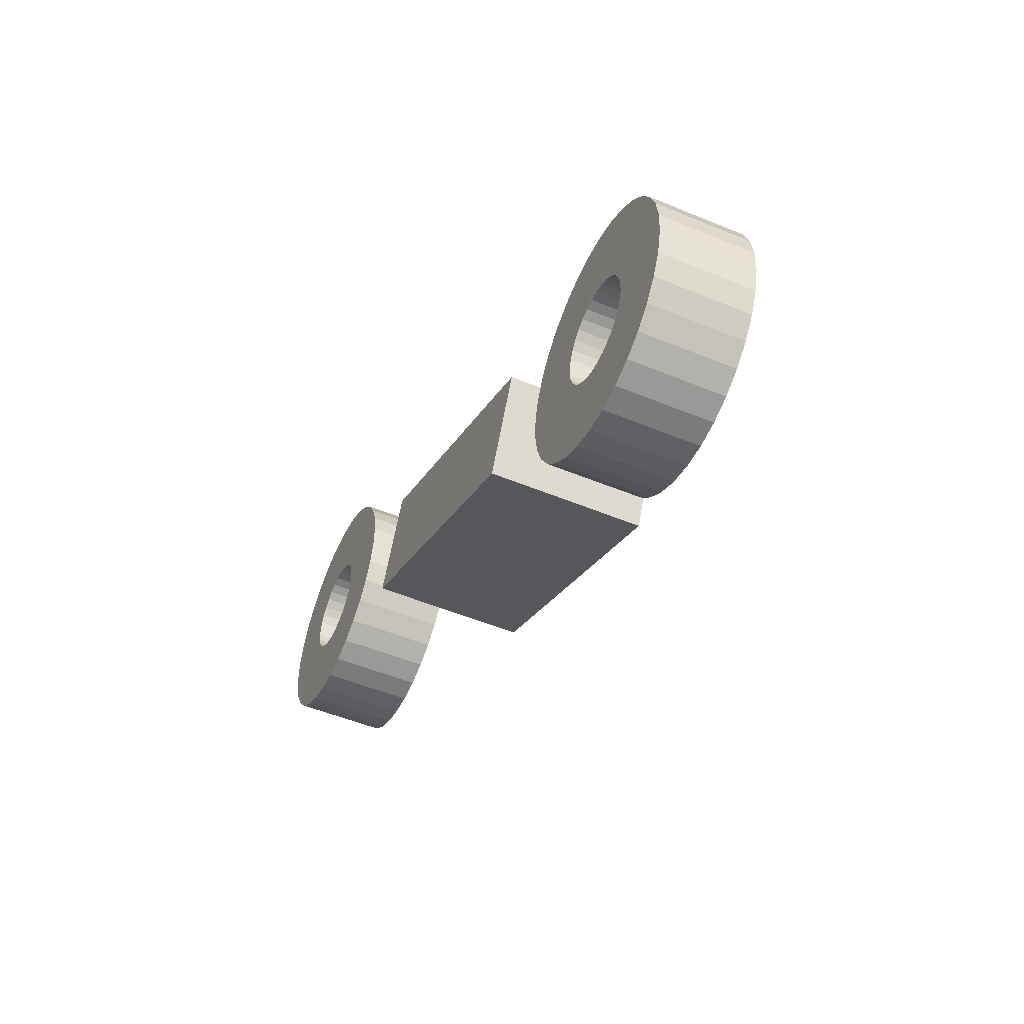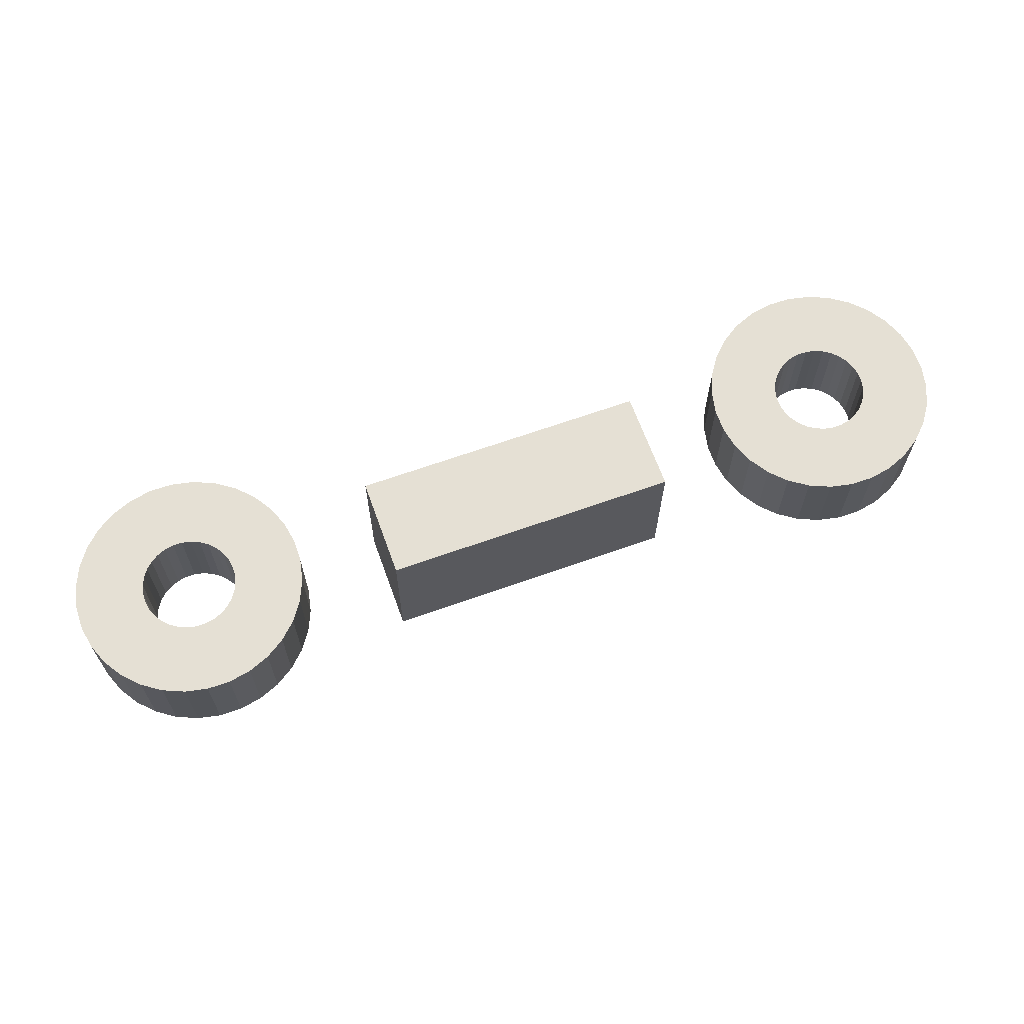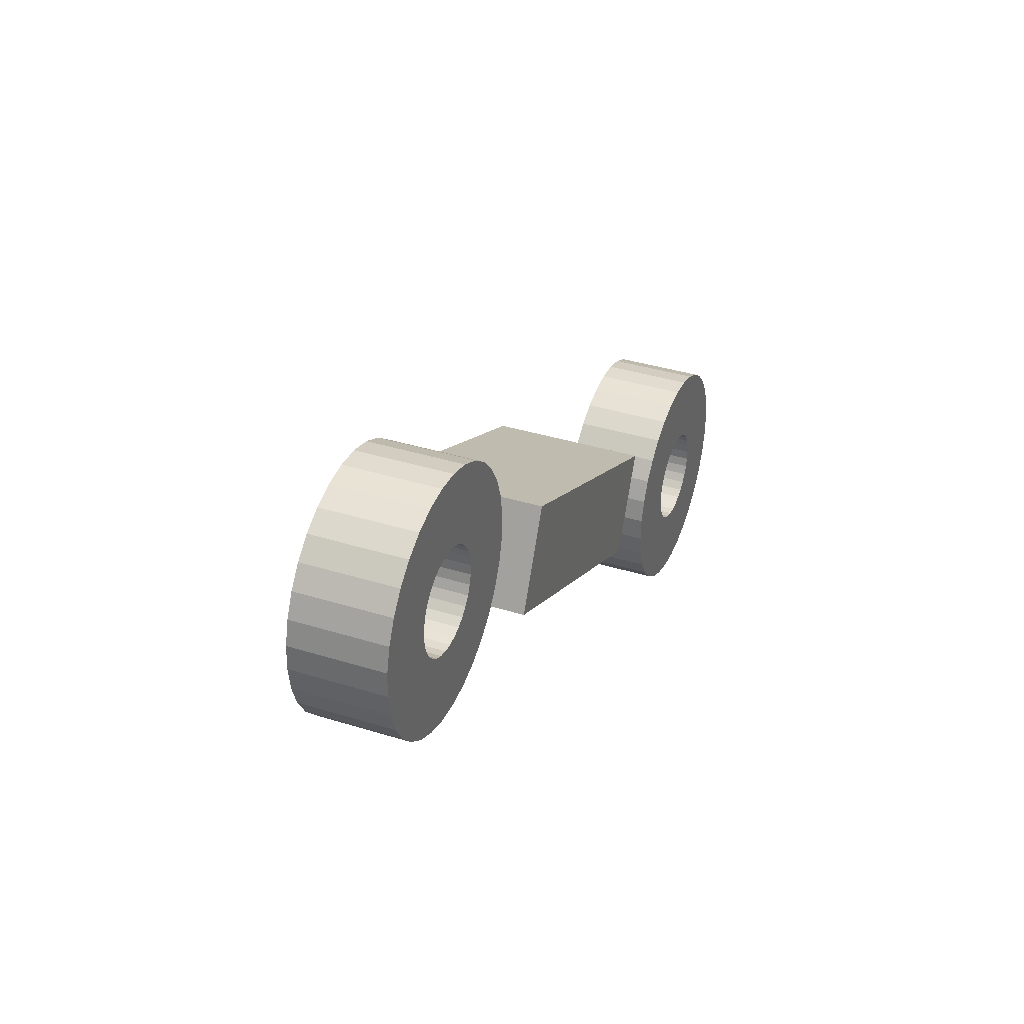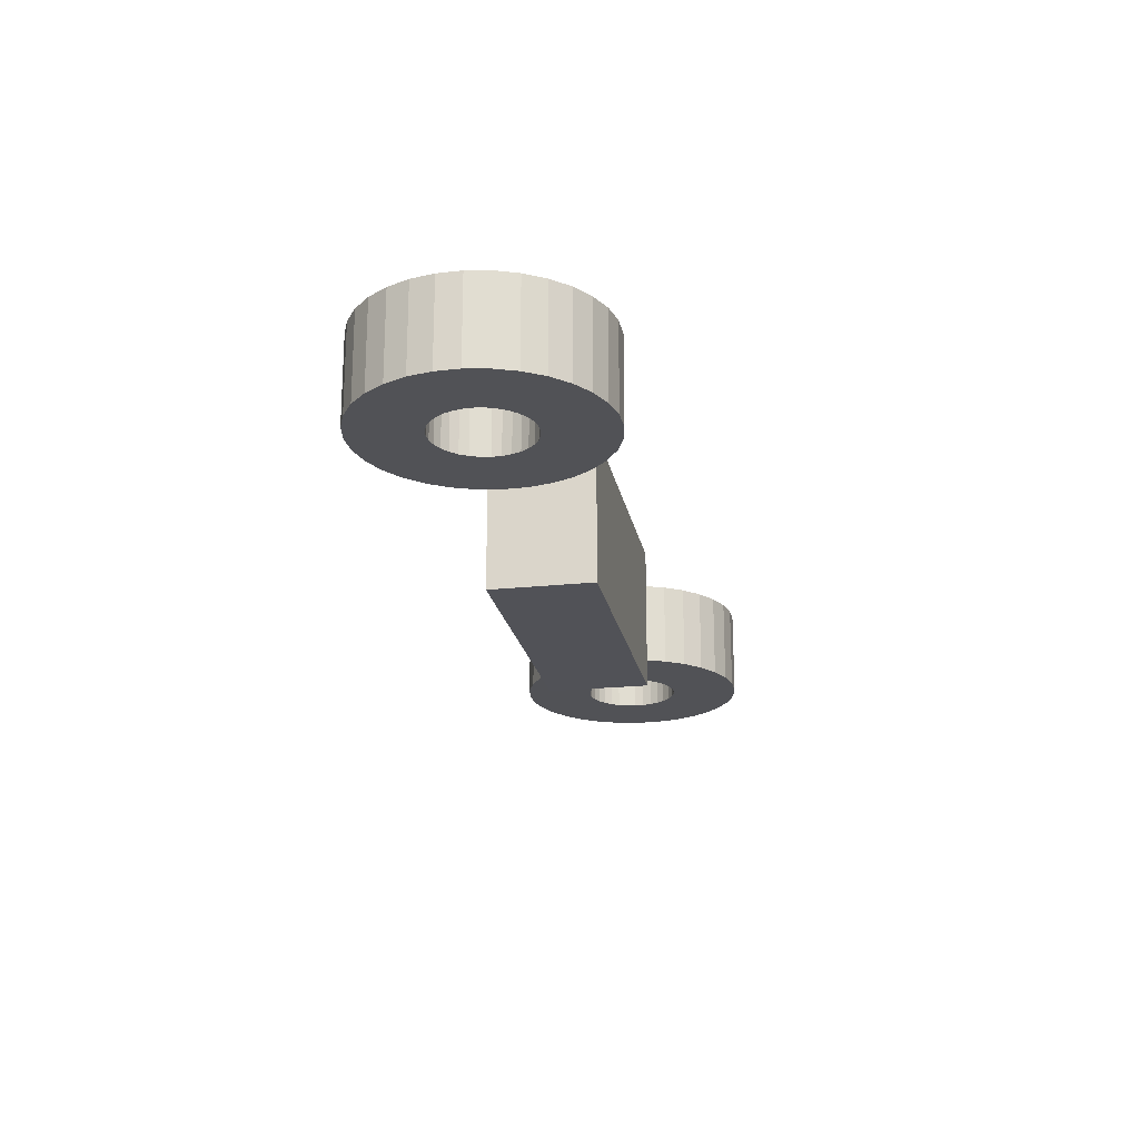
<metadata>
{"format":"obj","ext":"obj","renderer":"f3d","projection":"perspective","resolution":1024,"background":"white","views":[{"elev":-50.6,"azim":-114.4,"up":"+Z"},{"elev":65.6,"azim":135.5,"up":"+Y"},{"elev":37.0,"azim":111.9,"up":"+Z"},{"elev":-21.3,"azim":76.1,"up":"+Y"}]}
</metadata>
<code>
o 34_Circle.008
v 3.428 -0.2116 1.568
v 3.428 -0.2116 1.574
v 3.429 -0.2116 1.579
v 3.43 -0.2116 1.584
v 3.433 -0.2116 1.588
v 3.436 -0.2116 1.592
v 3.441 -0.2116 1.595
v 3.445 -0.2116 1.597
v 3.45 -0.2116 1.599
v 3.456 -0.2116 1.599
v 3.461 -0.2116 1.598
v 3.466 -0.2116 1.596
v 3.47 -0.2116 1.594
v 3.474 -0.2116 1.59
v 3.477 -0.2116 1.586
v 3.479 -0.2116 1.581
v 3.481 -0.2116 1.576
v 3.481 -0.2116 1.571
v 3.48 -0.2116 1.566
v 3.478 -0.2116 1.561
v 3.476 -0.2116 1.557
v 3.472 -0.2116 1.553
v 3.468 -0.2116 1.55
v 3.463 -0.2116 1.547
v 3.458 -0.2116 1.546
v 3.453 -0.2116 1.546
v 3.448 -0.2116 1.547
v 3.443 -0.2116 1.548
v 3.439 -0.2116 1.551
v 3.435 -0.2116 1.554
v 3.432 -0.2116 1.559
v 3.429 -0.2116 1.563
v 3.444 -0.2116 1.571
v 3.444 -0.2116 1.573
v 3.444 -0.2116 1.575
v 3.445 -0.2116 1.577
v 3.446 -0.2116 1.579
v 3.447 -0.2116 1.58
v 3.449 -0.2116 1.582
v 3.451 -0.2116 1.583
v 3.453 -0.2116 1.583
v 3.455 -0.2116 1.583
v 3.457 -0.2116 1.583
v 3.459 -0.2116 1.582
v 3.461 -0.2116 1.581
v 3.462 -0.2116 1.58
v 3.464 -0.2116 1.578
v 3.465 -0.2116 1.576
v 3.465 -0.2116 1.574
v 3.465 -0.2116 1.572
v 3.465 -0.2116 1.57
v 3.464 -0.2116 1.568
v 3.463 -0.2116 1.566
v 3.462 -0.2116 1.564
v 3.46 -0.2116 1.563
v 3.458 -0.2116 1.562
v 3.456 -0.2116 1.562
v 3.454 -0.2116 1.561
v 3.452 -0.2116 1.562
v 3.45 -0.2116 1.563
v 3.448 -0.2116 1.564
v 3.446 -0.2116 1.565
v 3.445 -0.2116 1.567
v 3.444 -0.2116 1.569
v 3.428 -0.1921 1.568
v 3.428 -0.1921 1.574
v 3.429 -0.1921 1.579
v 3.43 -0.1921 1.584
v 3.433 -0.1921 1.588
v 3.436 -0.1921 1.592
v 3.441 -0.1921 1.595
v 3.445 -0.1921 1.597
v 3.45 -0.1921 1.599
v 3.456 -0.1921 1.599
v 3.461 -0.1921 1.598
v 3.466 -0.1921 1.596
v 3.47 -0.1921 1.594
v 3.474 -0.1921 1.59
v 3.477 -0.1921 1.586
v 3.479 -0.1921 1.581
v 3.481 -0.1921 1.576
v 3.481 -0.1921 1.571
v 3.48 -0.1921 1.566
v 3.478 -0.1921 1.561
v 3.476 -0.1921 1.557
v 3.472 -0.1921 1.553
v 3.468 -0.1921 1.55
v 3.463 -0.1921 1.547
v 3.458 -0.1921 1.546
v 3.453 -0.1921 1.546
v 3.448 -0.1921 1.547
v 3.443 -0.1921 1.548
v 3.439 -0.1921 1.551
v 3.435 -0.1921 1.554
v 3.432 -0.1921 1.559
v 3.429 -0.1921 1.563
v 3.444 -0.1921 1.571
v 3.444 -0.1921 1.573
v 3.444 -0.1921 1.575
v 3.445 -0.1921 1.577
v 3.446 -0.1921 1.579
v 3.447 -0.1921 1.58
v 3.449 -0.1921 1.582
v 3.451 -0.1921 1.583
v 3.453 -0.1921 1.583
v 3.455 -0.1921 1.583
v 3.457 -0.1921 1.583
v 3.459 -0.1921 1.582
v 3.461 -0.1921 1.581
v 3.462 -0.1921 1.58
v 3.464 -0.1921 1.578
v 3.465 -0.1921 1.576
v 3.465 -0.1921 1.574
v 3.465 -0.1921 1.572
v 3.465 -0.1921 1.57
v 3.464 -0.1921 1.568
v 3.463 -0.1921 1.566
v 3.462 -0.1921 1.564
v 3.46 -0.1921 1.563
v 3.458 -0.1921 1.562
v 3.456 -0.1921 1.562
v 3.454 -0.1921 1.561
v 3.452 -0.1921 1.562
v 3.45 -0.1921 1.563
v 3.448 -0.1921 1.564
v 3.446 -0.1921 1.565
v 3.445 -0.1921 1.567
v 3.444 -0.1921 1.569
v 3.552 -0.2244 1.631
v 3.552 -0.191 1.631
v 3.49 -0.2248 1.603
v 3.49 -0.1914 1.603
v 3.562 -0.2244 1.61
v 3.562 -0.191 1.61
v 3.5 -0.2248 1.581
v 3.5 -0.1914 1.581
v 3.573 -0.2111 1.637
v 3.572 -0.2111 1.643
v 3.573 -0.2111 1.648
v 3.575 -0.2111 1.653
v 3.577 -0.2111 1.657
v 3.581 -0.2111 1.661
v 3.585 -0.2111 1.664
v 3.59 -0.2111 1.666
v 3.595 -0.2111 1.668
v 3.6 -0.2111 1.668
v 3.605 -0.2111 1.667
v 3.61 -0.2111 1.665
v 3.615 -0.2111 1.663
v 3.618 -0.2111 1.659
v 3.622 -0.2111 1.655
v 3.624 -0.2111 1.65
v 3.625 -0.2111 1.645
v 3.625 -0.2111 1.64
v 3.625 -0.2111 1.635
v 3.623 -0.2111 1.63
v 3.62 -0.2111 1.626
v 3.617 -0.2111 1.622
v 3.613 -0.2111 1.619
v 3.608 -0.2111 1.616
v 3.603 -0.2111 1.615
v 3.598 -0.2111 1.615
v 3.592 -0.2111 1.616
v 3.588 -0.2111 1.617
v 3.583 -0.2111 1.62
v 3.579 -0.2111 1.624
v 3.576 -0.2111 1.628
v 3.574 -0.2111 1.632
v 3.588 -0.2111 1.64
v 3.588 -0.2111 1.642
v 3.588 -0.2111 1.644
v 3.589 -0.2111 1.646
v 3.59 -0.2111 1.648
v 3.592 -0.2111 1.649
v 3.593 -0.2111 1.651
v 3.595 -0.2111 1.652
v 3.597 -0.2111 1.652
v 3.599 -0.2111 1.652
v 3.601 -0.2111 1.652
v 3.603 -0.2111 1.651
v 3.605 -0.2111 1.65
v 3.607 -0.2111 1.649
v 3.608 -0.2111 1.647
v 3.609 -0.2111 1.645
v 3.61 -0.2111 1.643
v 3.61 -0.2111 1.641
v 3.609 -0.2111 1.639
v 3.609 -0.2111 1.637
v 3.608 -0.2111 1.635
v 3.606 -0.2111 1.633
v 3.604 -0.2111 1.632
v 3.603 -0.2111 1.631
v 3.6 -0.2111 1.631
v 3.598 -0.2111 1.631
v 3.596 -0.2111 1.631
v 3.594 -0.2111 1.632
v 3.592 -0.2111 1.633
v 3.591 -0.2111 1.634
v 3.59 -0.2111 1.636
v 3.589 -0.2111 1.638
v 3.573 -0.1915 1.637
v 3.572 -0.1915 1.643
v 3.573 -0.1915 1.648
v 3.575 -0.1915 1.653
v 3.577 -0.1915 1.657
v 3.581 -0.1915 1.661
v 3.585 -0.1915 1.664
v 3.59 -0.1915 1.666
v 3.595 -0.1915 1.668
v 3.6 -0.1915 1.668
v 3.605 -0.1915 1.667
v 3.61 -0.1915 1.665
v 3.615 -0.1915 1.663
v 3.618 -0.1915 1.659
v 3.622 -0.1915 1.655
v 3.624 -0.1915 1.65
v 3.625 -0.1915 1.645
v 3.625 -0.1915 1.64
v 3.625 -0.1915 1.635
v 3.623 -0.1915 1.63
v 3.62 -0.1915 1.626
v 3.617 -0.1915 1.622
v 3.613 -0.1915 1.619
v 3.608 -0.1915 1.616
v 3.603 -0.1915 1.615
v 3.598 -0.1915 1.615
v 3.592 -0.1915 1.616
v 3.588 -0.1915 1.617
v 3.583 -0.1915 1.62
v 3.579 -0.1915 1.624
v 3.576 -0.1915 1.628
v 3.574 -0.1915 1.632
v 3.588 -0.1915 1.64
v 3.588 -0.1915 1.642
v 3.588 -0.1915 1.644
v 3.589 -0.1915 1.646
v 3.59 -0.1915 1.648
v 3.592 -0.1915 1.649
v 3.593 -0.1915 1.651
v 3.595 -0.1915 1.652
v 3.597 -0.1915 1.652
v 3.599 -0.1915 1.652
v 3.601 -0.1915 1.652
v 3.603 -0.1915 1.651
v 3.605 -0.1915 1.65
v 3.607 -0.1915 1.649
v 3.608 -0.1915 1.647
v 3.609 -0.1915 1.645
v 3.61 -0.1915 1.643
v 3.61 -0.1915 1.641
v 3.609 -0.1915 1.639
v 3.609 -0.1915 1.637
v 3.608 -0.1915 1.635
v 3.606 -0.1915 1.633
v 3.604 -0.1915 1.632
v 3.603 -0.1915 1.631
v 3.6 -0.1915 1.631
v 3.598 -0.1915 1.631
v 3.596 -0.1915 1.631
v 3.594 -0.1915 1.632
v 3.592 -0.1915 1.633
v 3.591 -0.1915 1.634
v 3.59 -0.1915 1.636
v 3.589 -0.1915 1.638
f 19 52 20
f 6 39 7
f 20 53 21
f 8 39 40
f 22 53 54
f 8 41 9
f 23 54 55
f 10 41 42
f 23 56 24
f 10 43 11
f 24 57 25
f 12 43 44
f 26 57 58
f 12 45 13
f 26 59 27
f 14 45 46
f 28 59 60
f 15 46 47
f 2 33 34
f 28 61 29
f 15 48 16
f 2 35 3
f 30 61 62
f 17 48 49
f 3 36 4
f 31 62 63
f 17 50 18
f 4 37 5
f 31 64 32
f 19 50 51
f 5 38 6
f 32 33 1
f 116 83 84
f 103 70 71
f 117 84 85
f 72 103 71
f 86 117 85
f 105 72 73
f 87 118 86
f 74 105 73
f 120 87 88
f 107 74 75
f 121 88 89
f 76 107 75
f 90 121 89
f 109 76 77
f 123 90 91
f 78 109 77
f 92 123 91
f 79 110 78
f 66 97 65
f 125 92 93
f 112 79 80
f 99 66 67
f 94 125 93
f 81 112 80
f 100 67 68
f 95 126 94
f 114 81 82
f 101 68 69
f 128 95 96
f 83 114 82
f 102 69 70
f 97 96 65
f 95 30 31
f 69 4 5
f 121 58 57
f 96 31 32
f 70 5 6
f 122 59 58
f 65 32 1
f 71 6 7
f 123 60 59
f 97 34 33
f 72 7 8
f 124 61 60
f 98 35 34
f 73 8 9
f 125 62 61
f 99 36 35
f 74 9 10
f 126 63 62
f 100 37 36
f 75 10 11
f 127 64 63
f 101 38 37
f 76 11 12
f 128 33 64
f 102 39 38
f 77 12 13
f 103 40 39
f 78 13 14
f 104 41 40
f 79 14 15
f 105 42 41
f 80 15 16
f 106 43 42
f 81 16 17
f 107 44 43
f 82 17 18
f 108 45 44
f 83 18 19
f 109 46 45
f 84 19 20
f 110 47 46
f 85 20 21
f 111 48 47
f 86 21 22
f 112 49 48
f 87 22 23
f 113 50 49
f 88 23 24
f 114 51 50
f 89 24 25
f 115 52 51
f 90 25 26
f 116 53 52
f 91 26 27
f 117 54 53
f 92 27 28
f 66 1 2
f 118 55 54
f 93 28 29
f 67 2 3
f 119 56 55
f 94 29 30
f 68 3 4
f 120 57 56
f 129 132 131
f 132 135 131
f 136 133 135
f 134 129 133
f 131 133 129
f 132 134 136
f 155 188 156
f 143 174 175
f 156 189 157
f 144 175 176
f 158 189 190
f 144 177 145
f 159 190 191
f 146 177 178
f 159 192 160
f 146 179 147
f 160 193 161
f 148 179 180
f 162 193 194
f 148 181 149
f 162 195 163
f 149 182 150
f 164 195 196
f 151 182 183
f 138 169 170
f 165 196 197
f 151 184 152
f 139 170 171
f 165 198 166
f 153 184 185
f 139 172 140
f 167 198 199
f 153 186 154
f 140 173 141
f 168 199 200
f 155 186 187
f 142 173 174
f 168 169 137
f 252 219 220
f 207 238 206
f 253 220 221
f 208 239 207
f 222 253 221
f 241 208 209
f 223 254 222
f 210 241 209
f 256 223 224
f 243 210 211
f 257 224 225
f 212 243 211
f 226 257 225
f 245 212 213
f 259 226 227
f 246 213 214
f 228 259 227
f 215 246 214
f 202 233 201
f 229 260 228
f 248 215 216
f 203 234 202
f 262 229 230
f 217 248 216
f 236 203 204
f 231 262 230
f 250 217 218
f 237 204 205
f 232 263 231
f 219 250 218
f 206 237 205
f 233 232 201
f 231 166 167
f 205 140 141
f 257 194 193
f 232 167 168
f 206 141 142
f 258 195 194
f 201 168 137
f 207 142 143
f 259 196 195
f 233 170 169
f 208 143 144
f 260 197 196
f 234 171 170
f 209 144 145
f 261 198 197
f 235 172 171
f 210 145 146
f 262 199 198
f 236 173 172
f 211 146 147
f 263 200 199
f 237 174 173
f 212 147 148
f 264 169 200
f 238 175 174
f 213 148 149
f 239 176 175
f 150 213 149
f 240 177 176
f 215 150 151
f 241 178 177
f 216 151 152
f 242 179 178
f 217 152 153
f 243 180 179
f 218 153 154
f 244 181 180
f 219 154 155
f 245 182 181
f 220 155 156
f 246 183 182
f 221 156 157
f 247 184 183
f 222 157 158
f 248 185 184
f 223 158 159
f 249 186 185
f 224 159 160
f 250 187 186
f 225 160 161
f 251 188 187
f 226 161 162
f 252 189 188
f 227 162 163
f 253 190 189
f 228 163 164
f 202 137 138
f 254 191 190
f 229 164 165
f 203 138 139
f 255 192 191
f 230 165 166
f 204 139 140
f 256 193 192
f 19 51 52
f 6 38 39
f 20 52 53
f 8 7 39
f 22 21 53
f 8 40 41
f 23 22 54
f 10 9 41
f 23 55 56
f 10 42 43
f 24 56 57
f 12 11 43
f 26 25 57
f 12 44 45
f 26 58 59
f 14 13 45
f 28 27 59
f 15 14 46
f 2 1 33
f 28 60 61
f 15 47 48
f 2 34 35
f 30 29 61
f 17 16 48
f 3 35 36
f 31 30 62
f 17 49 50
f 4 36 37
f 31 63 64
f 19 18 50
f 5 37 38
f 32 64 33
f 116 115 83
f 103 102 70
f 117 116 84
f 72 104 103
f 86 118 117
f 105 104 72
f 87 119 118
f 74 106 105
f 120 119 87
f 107 106 74
f 121 120 88
f 76 108 107
f 90 122 121
f 109 108 76
f 123 122 90
f 78 110 109
f 92 124 123
f 79 111 110
f 66 98 97
f 125 124 92
f 112 111 79
f 99 98 66
f 94 126 125
f 81 113 112
f 100 99 67
f 95 127 126
f 114 113 81
f 101 100 68
f 128 127 95
f 83 115 114
f 102 101 69
f 97 128 96
f 95 94 30
f 69 68 4
f 121 122 58
f 96 95 31
f 70 69 5
f 122 123 59
f 65 96 32
f 71 70 6
f 123 124 60
f 97 98 34
f 72 71 7
f 124 125 61
f 98 99 35
f 73 72 8
f 125 126 62
f 99 100 36
f 74 73 9
f 126 127 63
f 100 101 37
f 75 74 10
f 127 128 64
f 101 102 38
f 76 75 11
f 128 97 33
f 102 103 39
f 77 76 12
f 103 104 40
f 78 77 13
f 104 105 41
f 79 78 14
f 105 106 42
f 80 79 15
f 106 107 43
f 81 80 16
f 107 108 44
f 82 81 17
f 108 109 45
f 83 82 18
f 109 110 46
f 84 83 19
f 110 111 47
f 85 84 20
f 111 112 48
f 86 85 21
f 112 113 49
f 87 86 22
f 113 114 50
f 88 87 23
f 114 115 51
f 89 88 24
f 115 116 52
f 90 89 25
f 116 117 53
f 91 90 26
f 117 118 54
f 92 91 27
f 66 65 1
f 118 119 55
f 93 92 28
f 67 66 2
f 119 120 56
f 94 93 29
f 68 67 3
f 120 121 57
f 129 130 132
f 132 136 135
f 136 134 133
f 134 130 129
f 131 135 133
f 132 130 134
f 155 187 188
f 143 142 174
f 156 188 189
f 144 143 175
f 158 157 189
f 144 176 177
f 159 158 190
f 146 145 177
f 159 191 192
f 146 178 179
f 160 192 193
f 148 147 179
f 162 161 193
f 148 180 181
f 162 194 195
f 149 181 182
f 164 163 195
f 151 150 182
f 138 137 169
f 165 164 196
f 151 183 184
f 139 138 170
f 165 197 198
f 153 152 184
f 139 171 172
f 167 166 198
f 153 185 186
f 140 172 173
f 168 167 199
f 155 154 186
f 142 141 173
f 168 200 169
f 252 251 219
f 207 239 238
f 253 252 220
f 208 240 239
f 222 254 253
f 241 240 208
f 223 255 254
f 210 242 241
f 256 255 223
f 243 242 210
f 257 256 224
f 212 244 243
f 226 258 257
f 245 244 212
f 259 258 226
f 246 245 213
f 228 260 259
f 215 247 246
f 202 234 233
f 229 261 260
f 248 247 215
f 203 235 234
f 262 261 229
f 217 249 248
f 236 235 203
f 231 263 262
f 250 249 217
f 237 236 204
f 232 264 263
f 219 251 250
f 206 238 237
f 233 264 232
f 231 230 166
f 205 204 140
f 257 258 194
f 232 231 167
f 206 205 141
f 258 259 195
f 201 232 168
f 207 206 142
f 259 260 196
f 233 234 170
f 208 207 143
f 260 261 197
f 234 235 171
f 209 208 144
f 261 262 198
f 235 236 172
f 210 209 145
f 262 263 199
f 236 237 173
f 211 210 146
f 263 264 200
f 237 238 174
f 212 211 147
f 264 233 169
f 238 239 175
f 213 212 148
f 239 240 176
f 150 214 213
f 240 241 177
f 215 214 150
f 241 242 178
f 216 215 151
f 242 243 179
f 217 216 152
f 243 244 180
f 218 217 153
f 244 245 181
f 219 218 154
f 245 246 182
f 220 219 155
f 246 247 183
f 221 220 156
f 247 248 184
f 222 221 157
f 248 249 185
f 223 222 158
f 249 250 186
f 224 223 159
f 250 251 187
f 225 224 160
f 251 252 188
f 226 225 161
f 252 253 189
f 227 226 162
f 253 254 190
f 228 227 163
f 202 201 137
f 254 255 191
f 229 228 164
f 203 202 138
f 255 256 192
f 230 229 165
f 204 203 139
f 256 257 193

</code>
